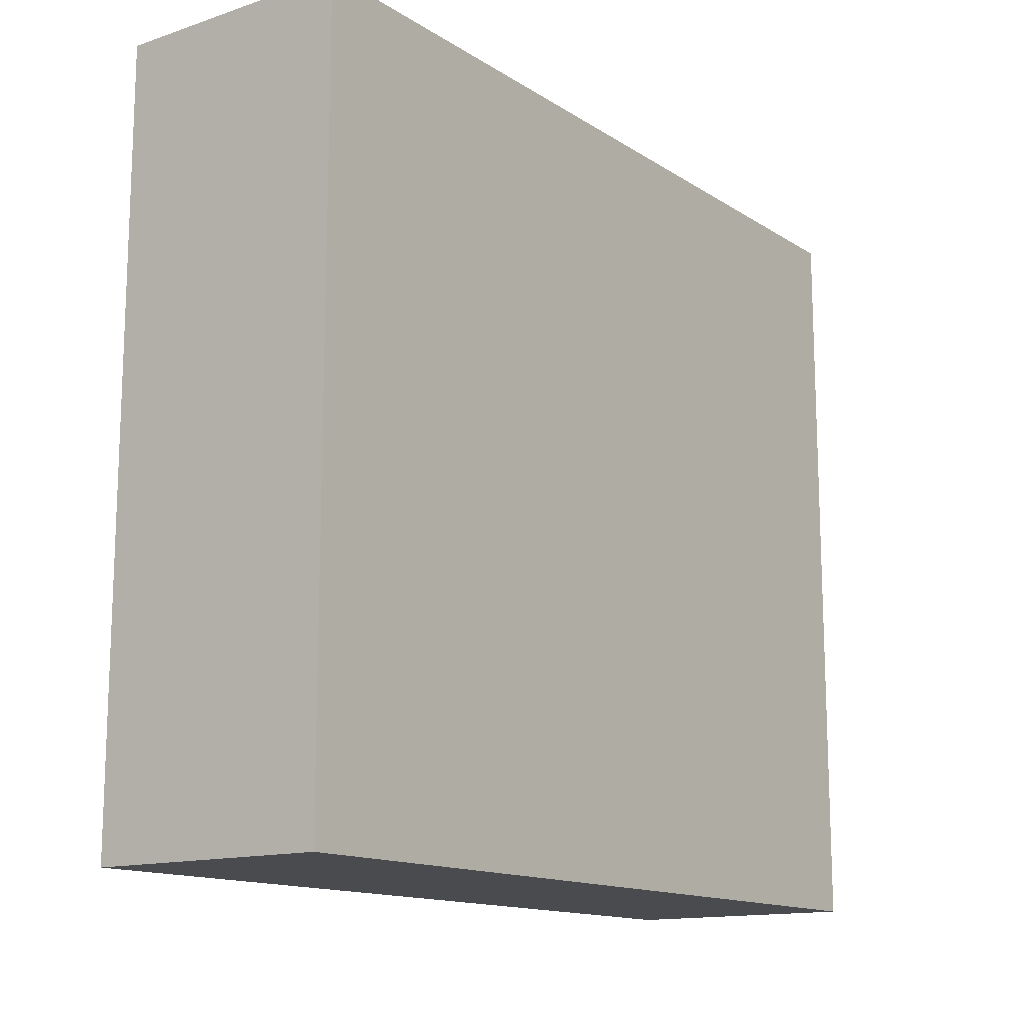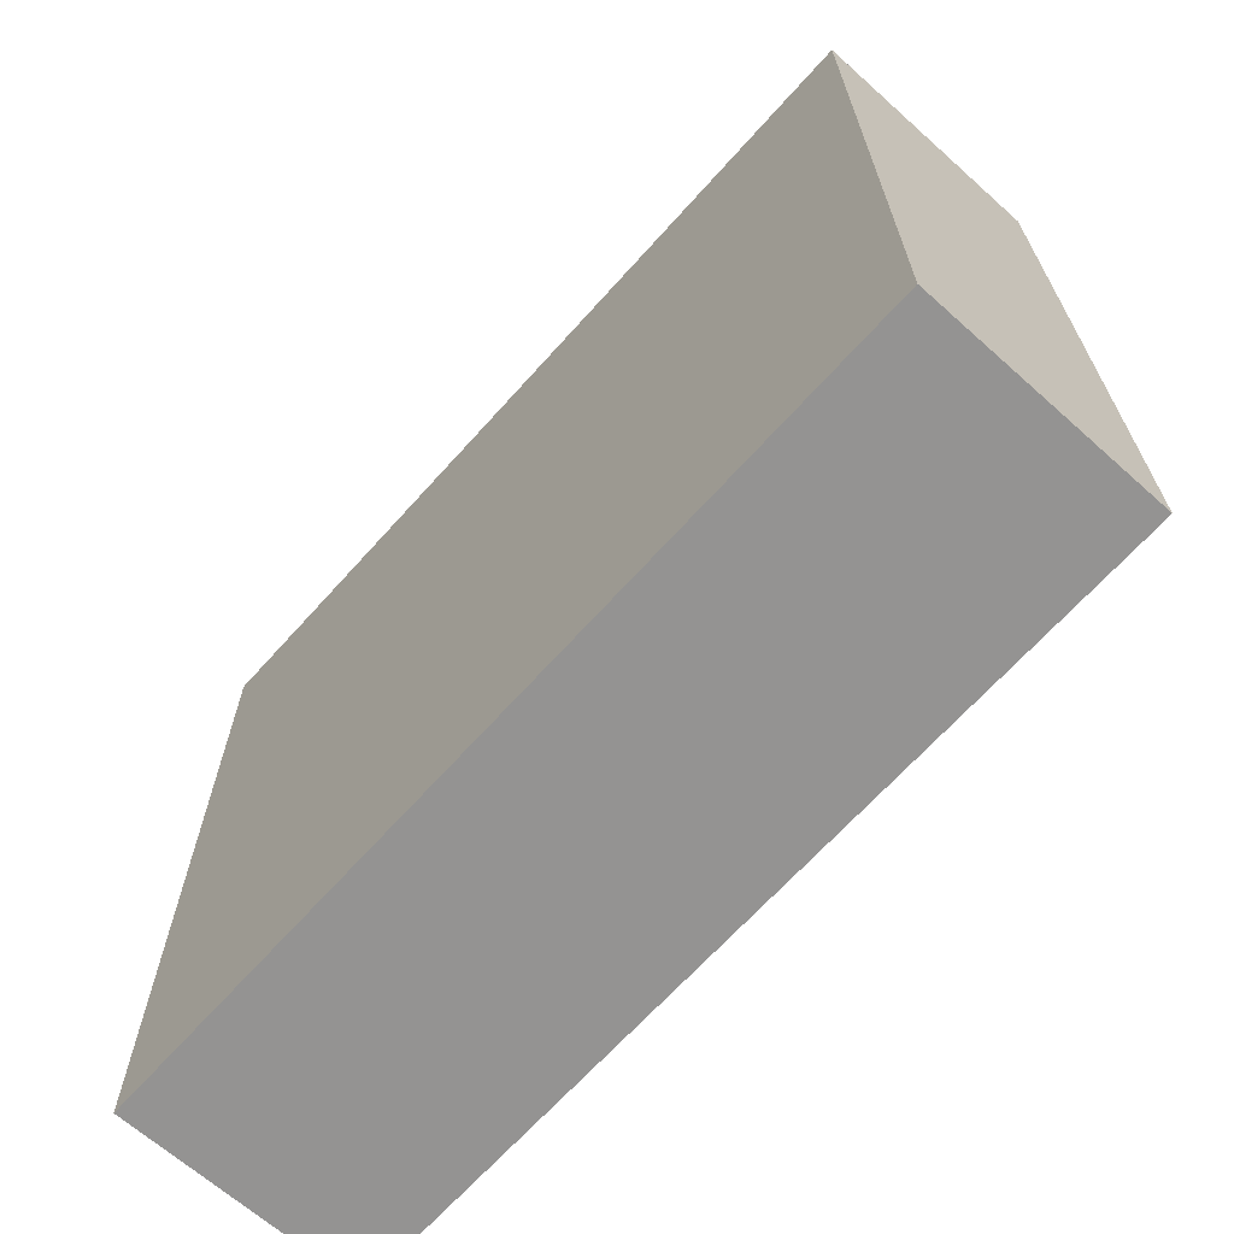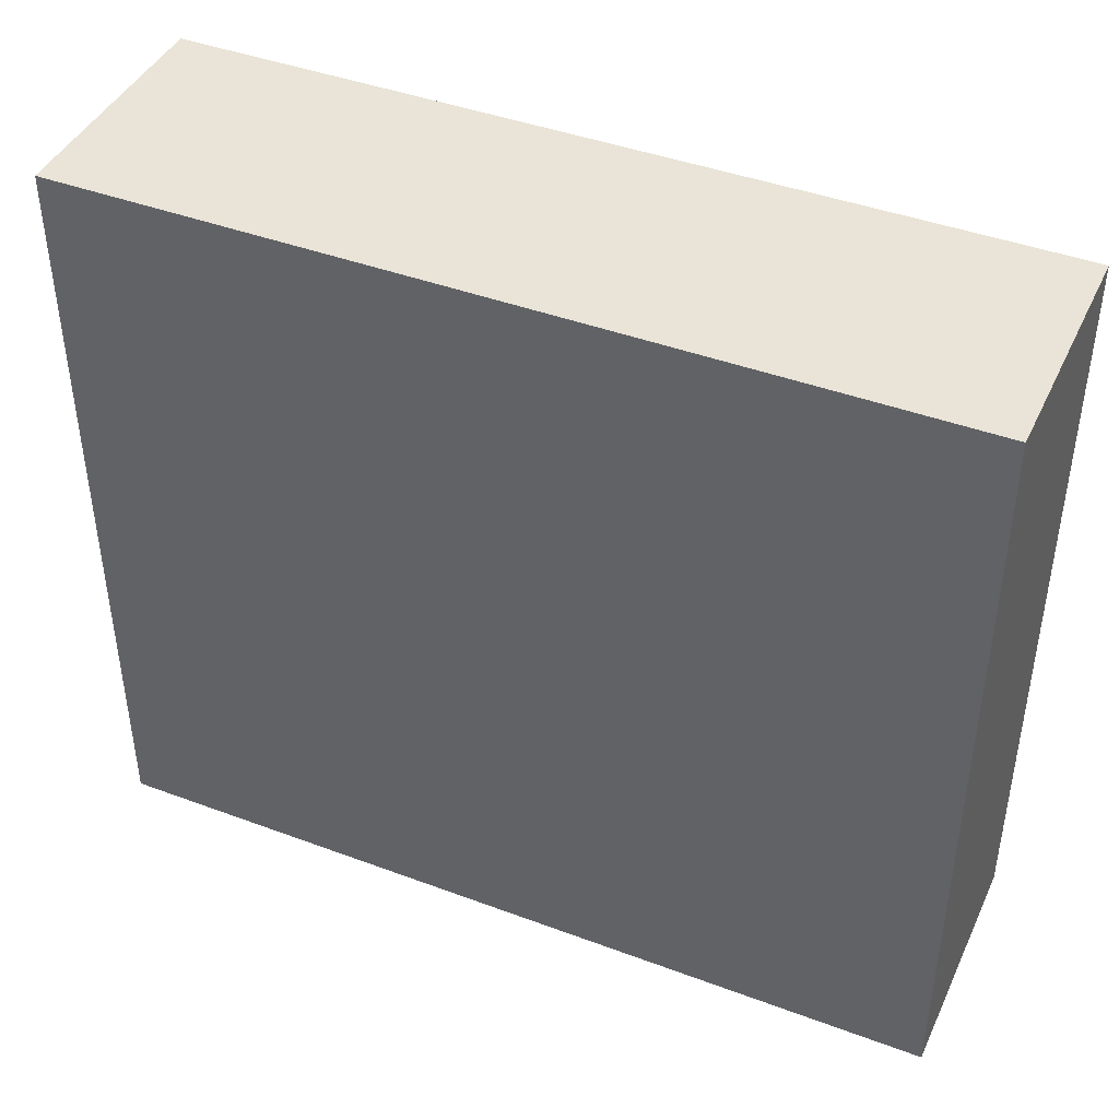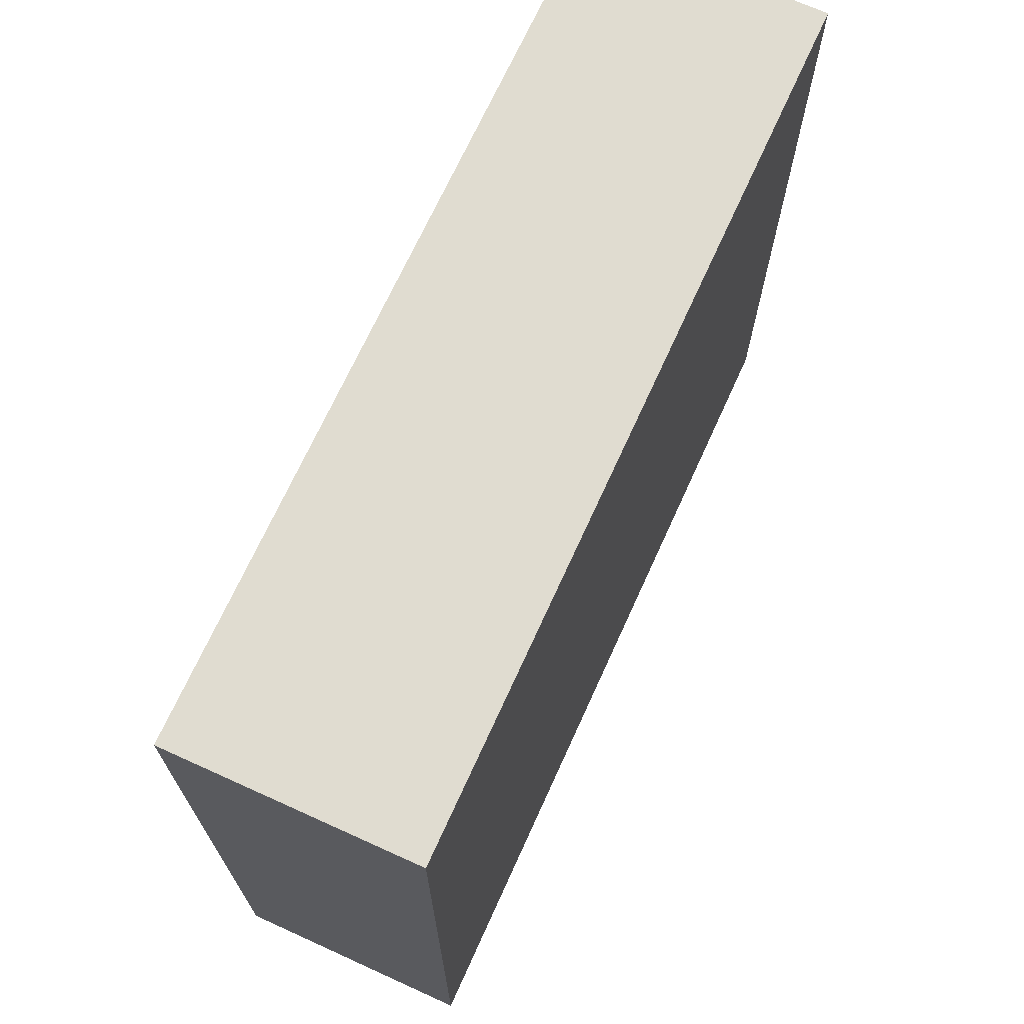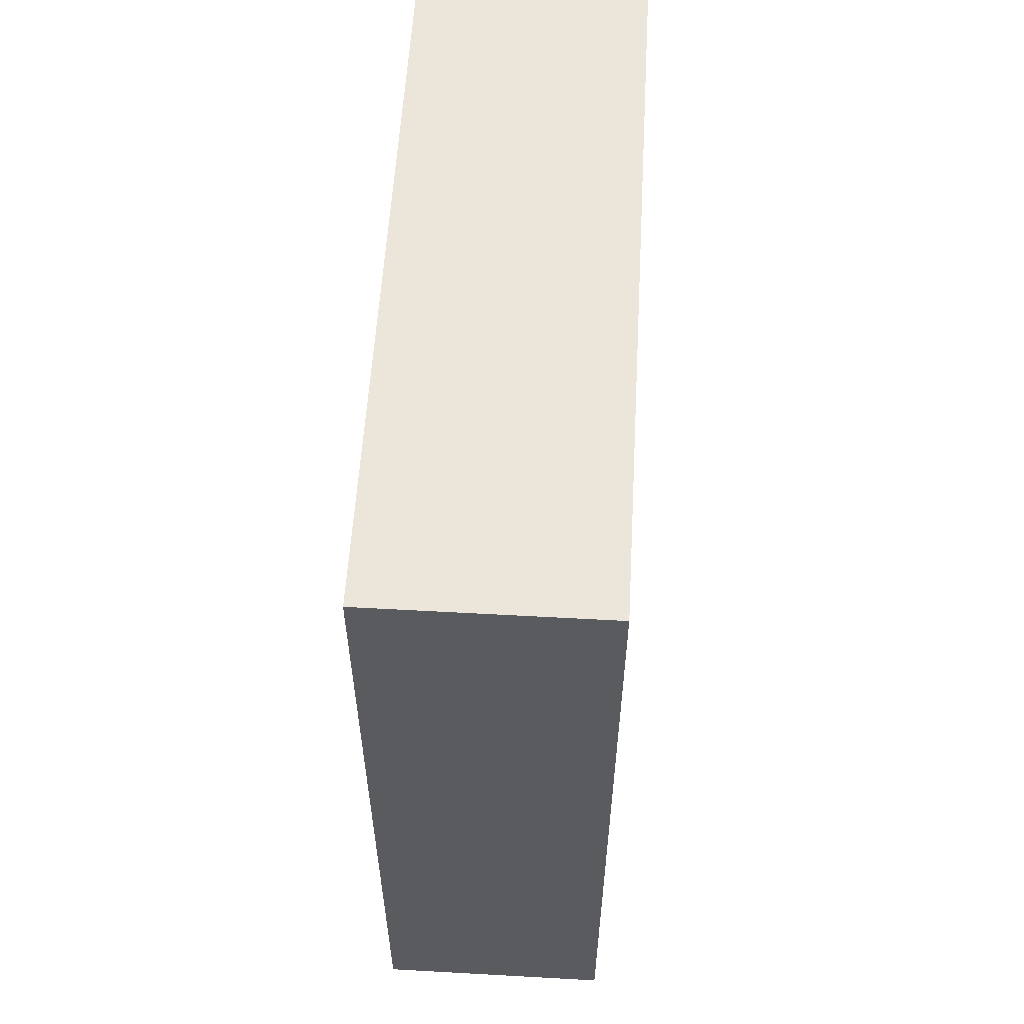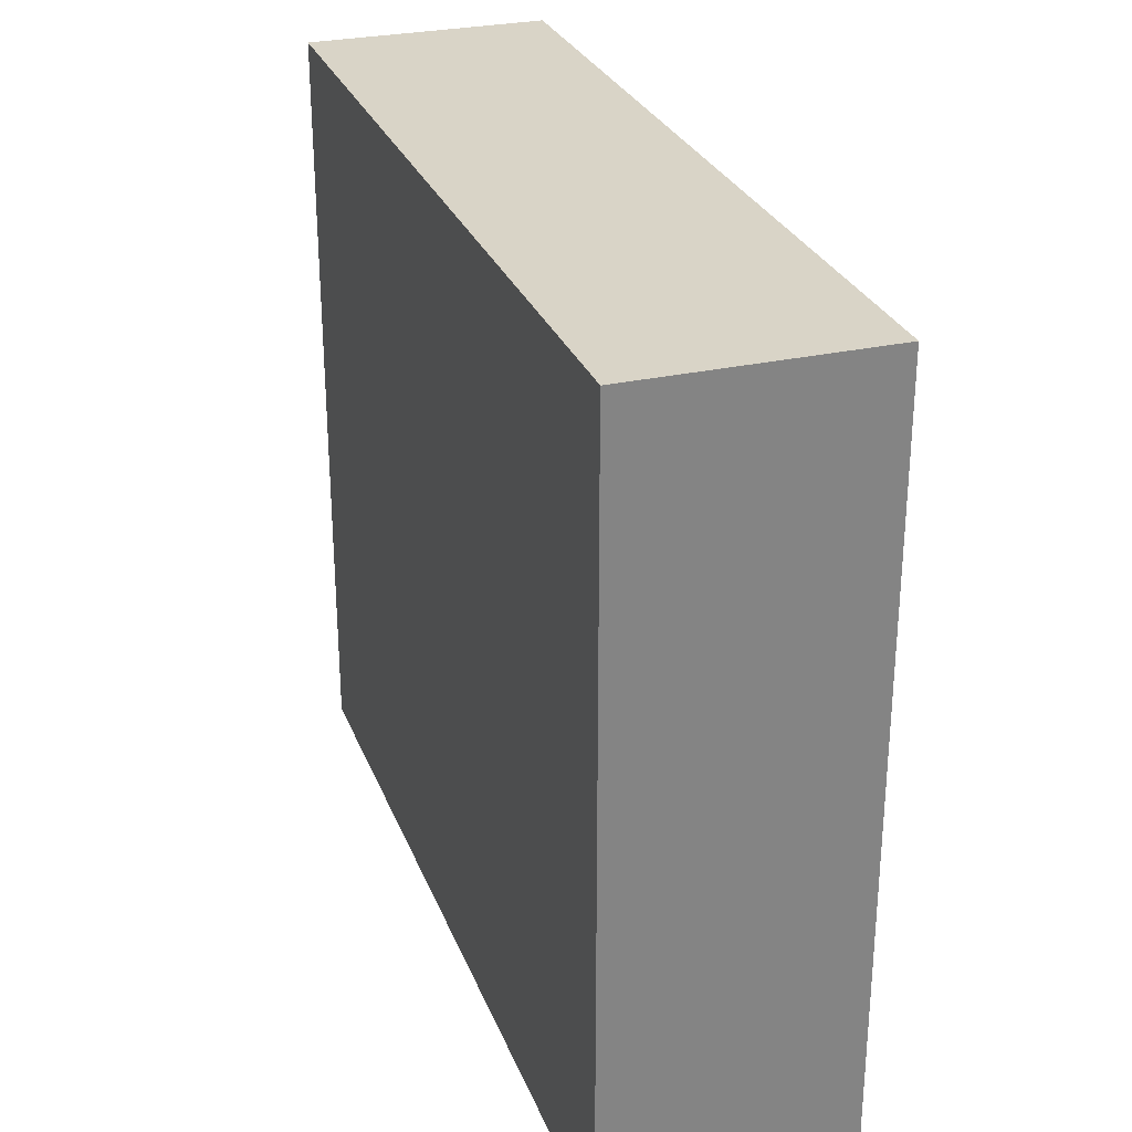
<metadata>
{"format":"obj","ext":"obj","renderer":"f3d","projection":"perspective","resolution":1024,"background":"white","views":[{"elev":-14.0,"azim":-143.7,"up":"+Z"},{"elev":-66.8,"azim":-41.8,"up":"+Z"},{"elev":42.9,"azim":113.9,"up":"+Z"},{"elev":69.6,"azim":-155.6,"up":"+Z"},{"elev":57.0,"azim":3.3,"up":"+Y"},{"elev":28.4,"azim":-18.7,"up":"+Z"}]}
</metadata>
<code>
g default
v -0.9502 0.009899 3.01
v 0.9502 0.009899 3.01
v -0.9502 6.784 3.01
v 0.9502 6.784 3.01
v -0.9502 6.784 -3.01
v 0.9502 6.784 -3.01
v -0.9502 0.009899 -3.01
v 0.9502 0.009899 -3.01
g pCube1
f 1 2 3
f 3 2 4
f 3 4 5
f 5 4 6
f 5 6 7
f 7 6 8
f 7 8 1
f 1 8 2
f 2 8 4
f 4 8 6
f 7 1 5
f 5 1 3
g default
v -0.9502 0.009899 3.01
v 0.9502 0.009899 3.01
v -0.9502 6.784 3.01
v 0.9502 6.784 3.01
v -0.9502 6.784 -3.01
v 0.9502 6.784 -3.01
v -0.9502 0.009899 -3.01
v 0.9502 0.009899 -3.01
g pCube1
f 9 10 11
f 11 10 12
f 11 12 13
f 13 12 14
f 13 14 15
f 15 14 16
f 15 16 9
f 9 16 10
f 10 16 12
f 12 16 14
f 15 9 13
f 13 9 11

</code>
